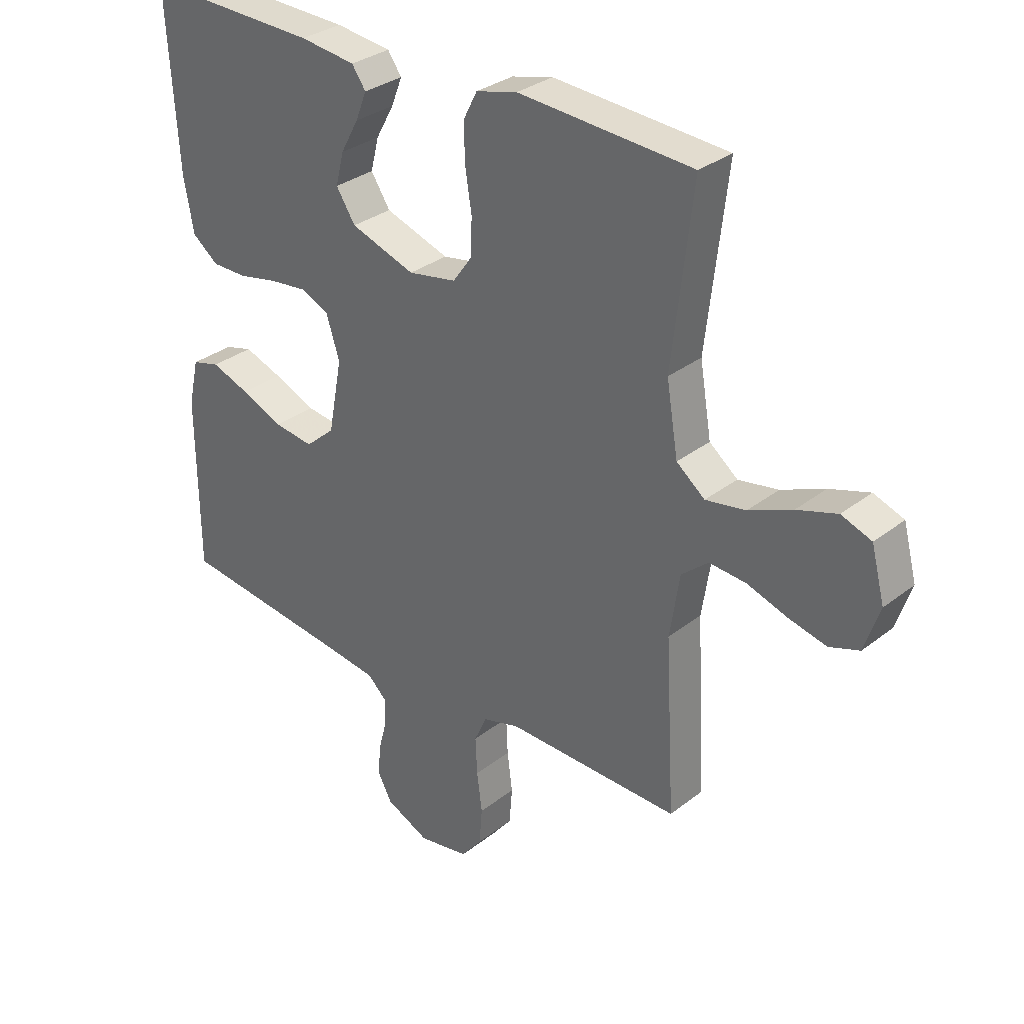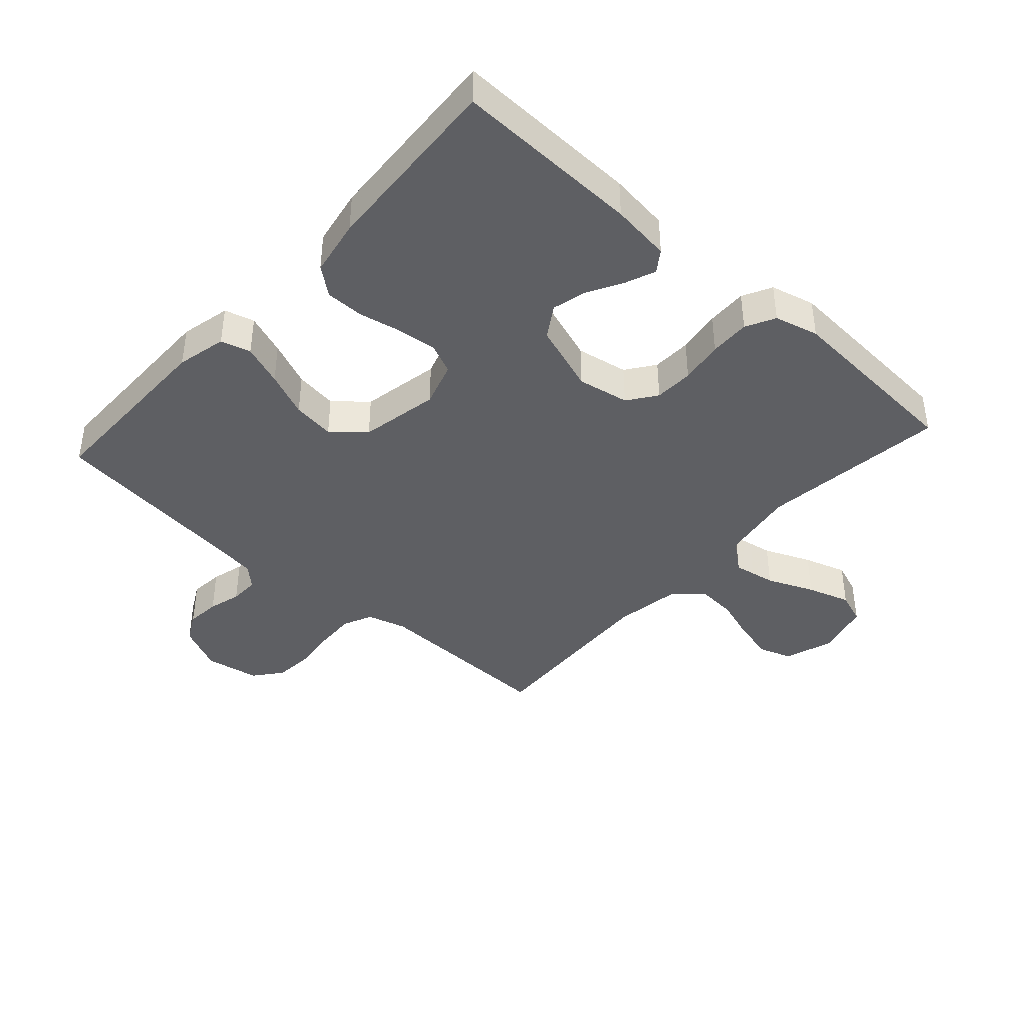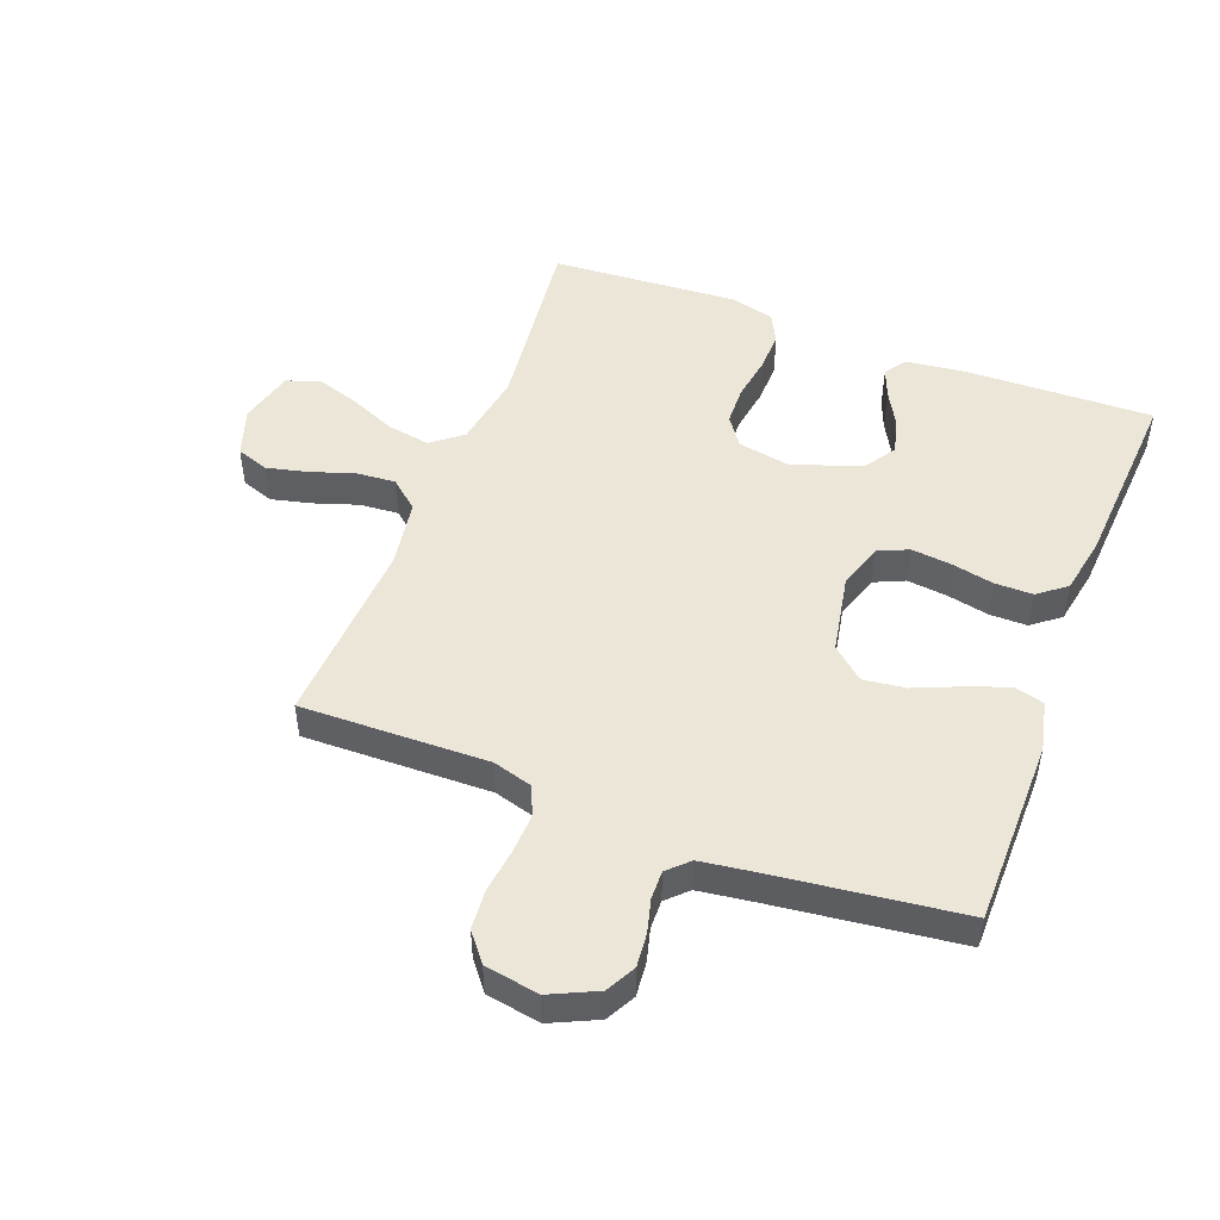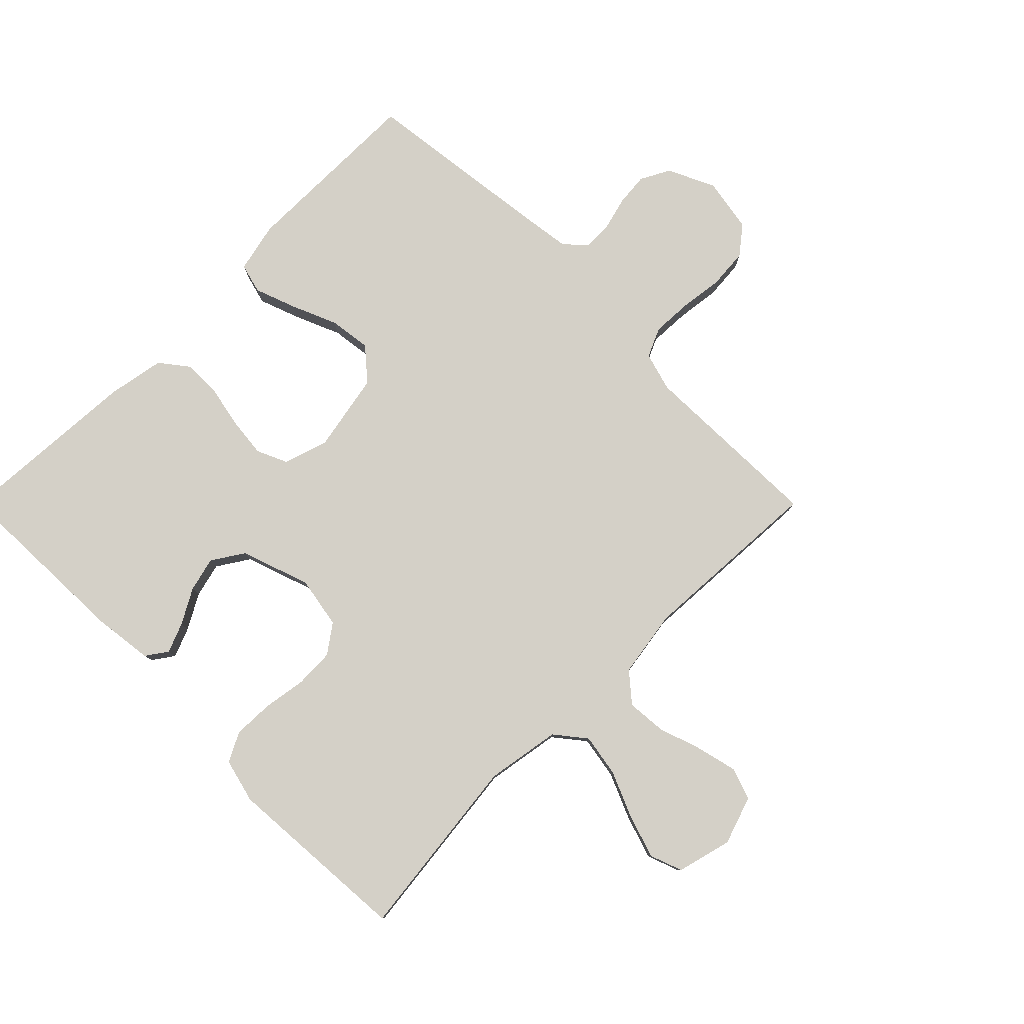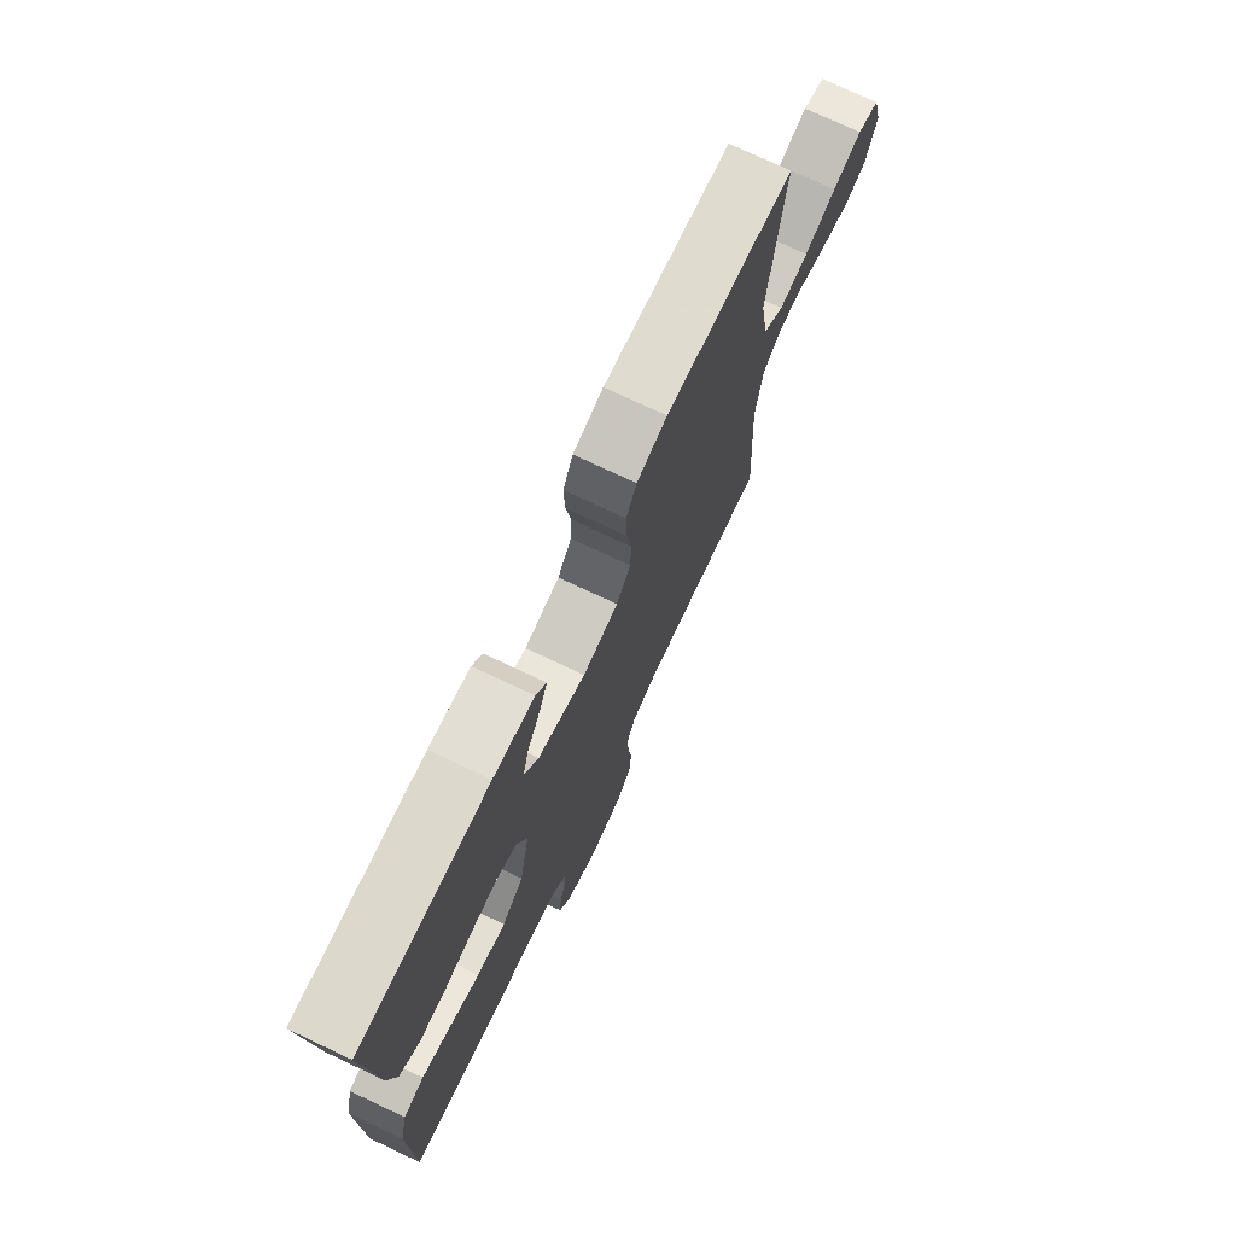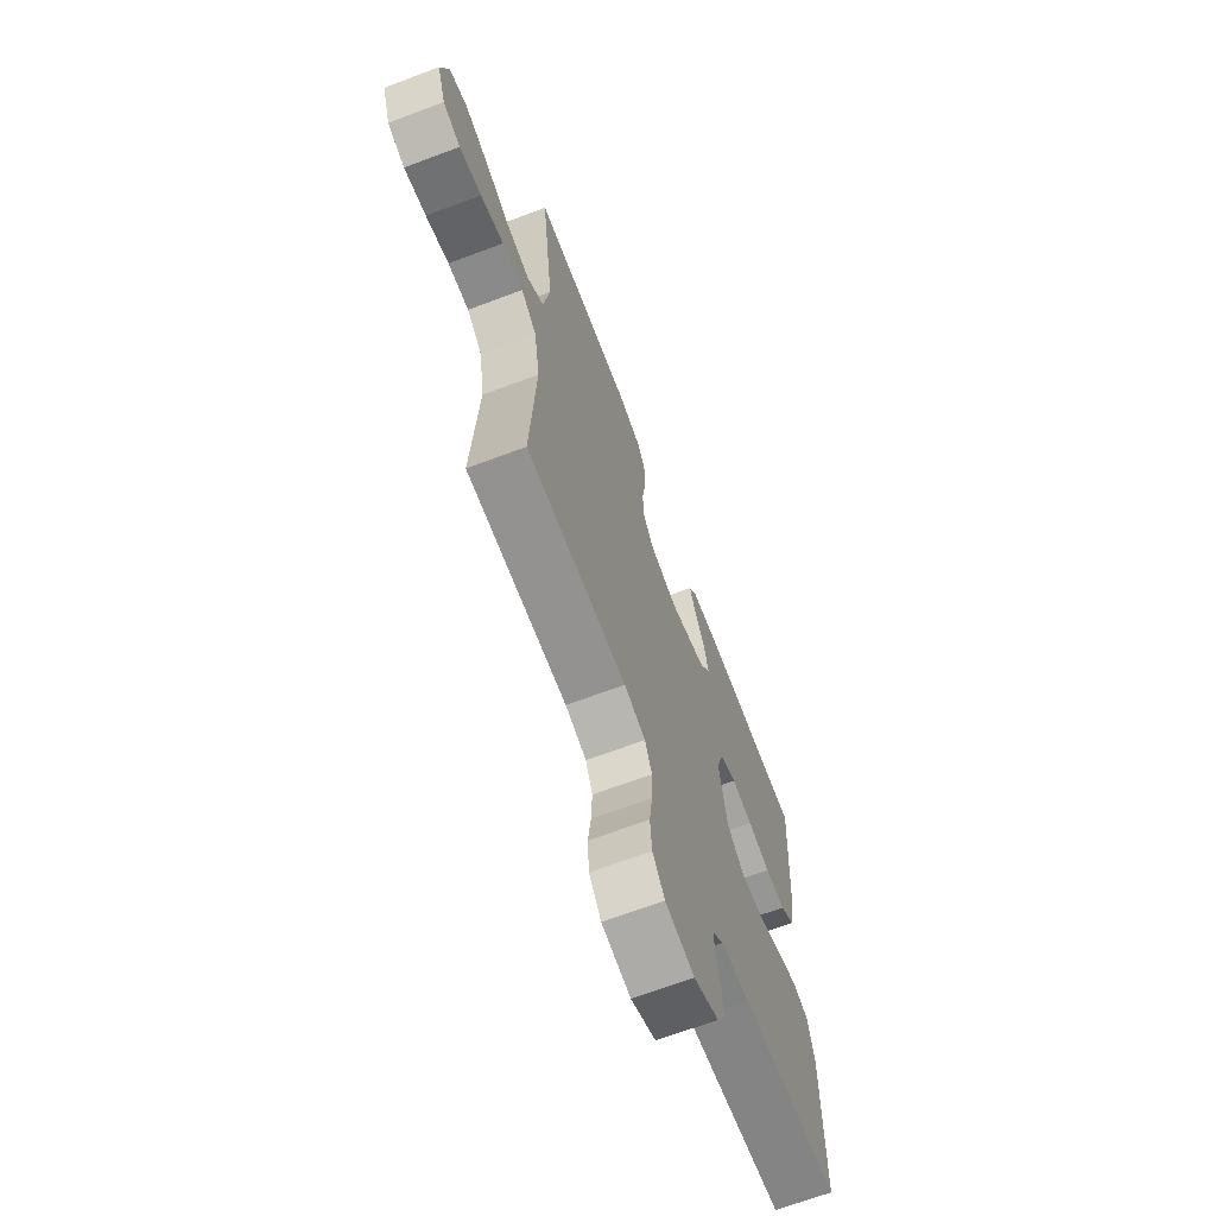
<metadata>
{"format":"obj","ext":"obj","renderer":"f3d","projection":"perspective","resolution":1024,"background":"white","views":[{"elev":31.5,"azim":42.3,"up":"+Z"},{"elev":-40.8,"azim":-42.1,"up":"+Y"},{"elev":49.2,"azim":-159.1,"up":"+Y"},{"elev":80.0,"azim":45.0,"up":"+Y"},{"elev":74.4,"azim":-64.8,"up":"+Z"},{"elev":-67.7,"azim":110.6,"up":"+Z"}]}
</metadata>
<code>
v -0.5 0.07 0.5
v -0.2 0.07 0.491
v -0.104 0.07 0.479
v -0.08 0.07 0.445
v -0.099 0.07 0.397
v -0.13 0.07 0.341
v -0.144 0.07 0.285
v -0.111 0.07 0.234
v 0 0.07 0.196
v 0.083 0.07 0.211
v 0.116 0.07 0.257
v 0.118 0.07 0.32
v 0.107 0.07 0.39
v 0.105 0.07 0.455
v 0.129 0.07 0.502
v 0.2 0.07 0.52
v 0.5 0.07 0.5
v 0.465 0.07 0.2
v 0.485 0.07 0.08
v 0.534 0.07 0.041
v 0.603 0.07 0.053
v 0.678 0.07 0.085
v 0.747 0.07 0.107
v 0.799 0.07 0.088
v 0.822 0.07 0
v 0.796 0.07 -0.078
v 0.744 0.07 -0.096
v 0.678 0.07 -0.08
v 0.609 0.07 -0.057
v 0.546 0.07 -0.052
v 0.5 0.07 -0.091
v 0.483 0.07 -0.2
v 0.5 0.07 -0.5
v 0.2 0.07 -0.493
v 0.137 0.07 -0.511
v 0.116 0.07 -0.558
v 0.119 0.07 -0.623
v 0.128 0.07 -0.692
v 0.123 0.07 -0.756
v 0.087 0.07 -0.801
v 0 0.07 -0.816
v -0.075 0.07 -0.781
v -0.1 0.07 -0.734
v -0.095 0.07 -0.68
v -0.081 0.07 -0.627
v -0.08 0.07 -0.581
v -0.113 0.07 -0.549
v -0.2 0.07 -0.537
v -0.5 0.07 -0.5
v -0.502 0.07 -0.2
v -0.484 0.07 -0.12
v -0.436 0.07 -0.107
v -0.37 0.07 -0.131
v -0.297 0.07 -0.162
v -0.229 0.07 -0.171
v -0.178 0.07 -0.127
v -0.154 0.07 0
v -0.177 0.07 0.072
v -0.226 0.07 0.094
v -0.29 0.07 0.087
v -0.358 0.07 0.073
v -0.419 0.07 0.073
v -0.464 0.07 0.108
v -0.481 0.07 0.2
v -0.5 0 0.5
v -0.2 0 0.491
v -0.104 0 0.479
v -0.08 0 0.445
v -0.099 0 0.397
v -0.13 0 0.341
v -0.144 0 0.285
v -0.111 0 0.234
v 0 0 0.196
v 0.083 0 0.211
v 0.116 0 0.257
v 0.118 0 0.32
v 0.107 0 0.39
v 0.105 0 0.455
v 0.129 0 0.502
v 0.2 0 0.52
v 0.5 0 0.5
v 0.465 0 0.2
v 0.485 0 0.08
v 0.534 0 0.041
v 0.603 0 0.053
v 0.678 0 0.085
v 0.747 0 0.107
v 0.799 0 0.088
v 0.822 0 0
v 0.796 0 -0.078
v 0.744 0 -0.096
v 0.678 0 -0.08
v 0.609 0 -0.057
v 0.546 0 -0.052
v 0.5 0 -0.091
v 0.483 0 -0.2
v 0.5 0 -0.5
v 0.2 0 -0.493
v 0.137 0 -0.511
v 0.116 0 -0.558
v 0.119 0 -0.623
v 0.128 0 -0.692
v 0.123 0 -0.756
v 0.087 0 -0.801
v 0 0 -0.816
v -0.075 0 -0.781
v -0.1 0 -0.734
v -0.095 0 -0.68
v -0.081 0 -0.627
v -0.08 0 -0.581
v -0.113 0 -0.549
v -0.2 0 -0.537
v -0.5 0 -0.5
v -0.502 0 -0.2
v -0.484 0 -0.12
v -0.436 0 -0.107
v -0.37 0 -0.131
v -0.297 0 -0.162
v -0.229 0 -0.171
v -0.178 0 -0.127
v -0.154 0 0
v -0.177 0 0.072
v -0.226 0 0.094
v -0.29 0 0.087
v -0.358 0 0.073
v -0.419 0 0.073
v -0.464 0 0.108
v -0.481 0 0.2
f 4 5 6
f 3 4 6
f 2 3 6
f 1 2 6
f 64 1 6
f 63 64 6
f 62 63 6
f 61 62 6
f 60 61 6
f 59 60 6 7
f 58 59 7 8
f 57 58 8 9
f 56 57 9 10
f 52 53 54
f 51 52 54
f 50 51 54
f 49 50 54
f 48 49 54
f 47 48 54 55
f 46 47 55 56
f 43 44 45
f 42 43 45
f 41 42 45
f 40 41 45
f 39 40 45
f 38 39 45
f 37 38 45
f 36 37 45 46
f 46 56 10
f 36 46 10
f 35 36 10
f 32 33 34
f 35 10 11
f 34 35 11
f 32 34 11
f 31 32 11
f 27 28 29
f 26 27 29
f 25 26 29
f 24 25 29
f 23 24 29
f 22 23 29
f 21 22 29
f 20 21 29 30
f 31 11 12
f 30 31 12
f 20 30 12
f 19 20 12
f 16 17 18
f 16 18 19
f 15 16 19
f 14 15 19
f 13 14 19
f 12 13 19
f 70 69 68
f 70 68 67
f 70 67 66
f 70 66 65
f 70 65 128
f 70 128 127
f 70 127 126
f 70 126 125
f 70 125 124
f 71 70 124 123
f 72 71 123 122
f 73 72 122 121
f 74 73 121 120
f 118 117 116
f 118 116 115
f 118 115 114
f 118 114 113
f 118 113 112
f 119 118 112 111
f 120 119 111 110
f 109 108 107
f 109 107 106
f 109 106 105
f 109 105 104
f 109 104 103
f 109 103 102
f 109 102 101
f 110 109 101 100
f 74 120 110
f 74 110 100
f 74 100 99
f 98 97 96
f 75 74 99
f 75 99 98
f 75 98 96
f 75 96 95
f 93 92 91
f 93 91 90
f 93 90 89
f 93 89 88
f 93 88 87
f 93 87 86
f 93 86 85
f 94 93 85 84
f 76 75 95
f 76 95 94
f 76 94 84
f 76 84 83
f 82 81 80
f 83 82 80
f 83 80 79
f 83 79 78
f 83 78 77
f 83 77 76
f 1 65 66 2
f 2 66 67 3
f 3 67 68 4
f 4 68 69 5
f 5 69 70 6
f 6 70 71 7
f 7 71 72 8
f 8 72 73 9
f 9 73 74 10
f 10 74 75 11
f 11 75 76 12
f 12 76 77 13
f 13 77 78 14
f 14 78 79 15
f 15 79 80 16
f 16 80 81 17
f 17 81 82 18
f 18 82 83 19
f 19 83 84 20
f 20 84 85 21
f 21 85 86 22
f 22 86 87 23
f 23 87 88 24
f 24 88 89 25
f 25 89 90 26
f 26 90 91 27
f 27 91 92 28
f 28 92 93 29
f 29 93 94 30
f 30 94 95 31
f 31 95 96 32
f 32 96 97 33
f 33 97 98 34
f 34 98 99 35
f 35 99 100 36
f 36 100 101 37
f 37 101 102 38
f 38 102 103 39
f 39 103 104 40
f 40 104 105 41
f 41 105 106 42
f 42 106 107 43
f 43 107 108 44
f 44 108 109 45
f 45 109 110 46
f 46 110 111 47
f 47 111 112 48
f 48 112 113 49
f 49 113 114 50
f 50 114 115 51
f 51 115 116 52
f 52 116 117 53
f 53 117 118 54
f 54 118 119 55
f 55 119 120 56
f 56 120 121 57
f 57 121 122 58
f 58 122 123 59
f 59 123 124 60
f 60 124 125 61
f 61 125 126 62
f 62 126 127 63
f 63 127 128 64
f 64 128 65 1

</code>
